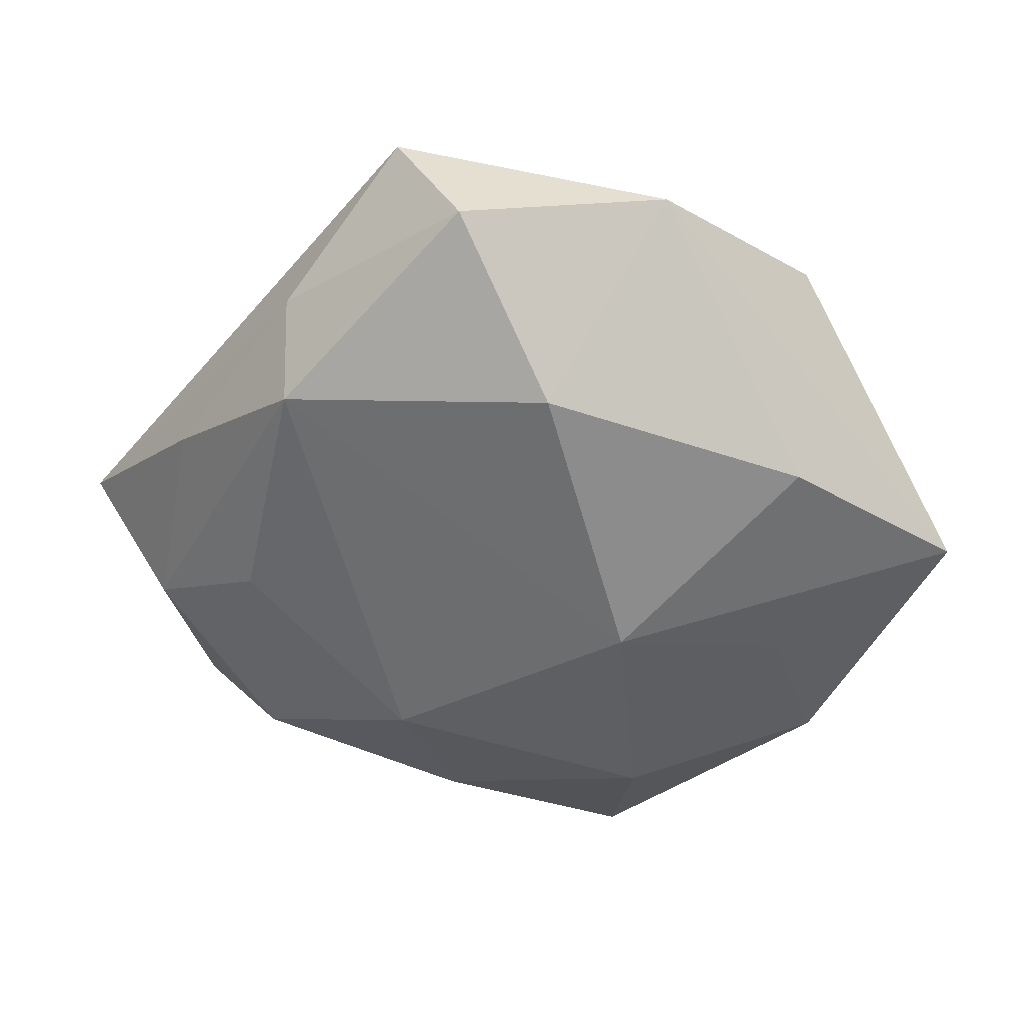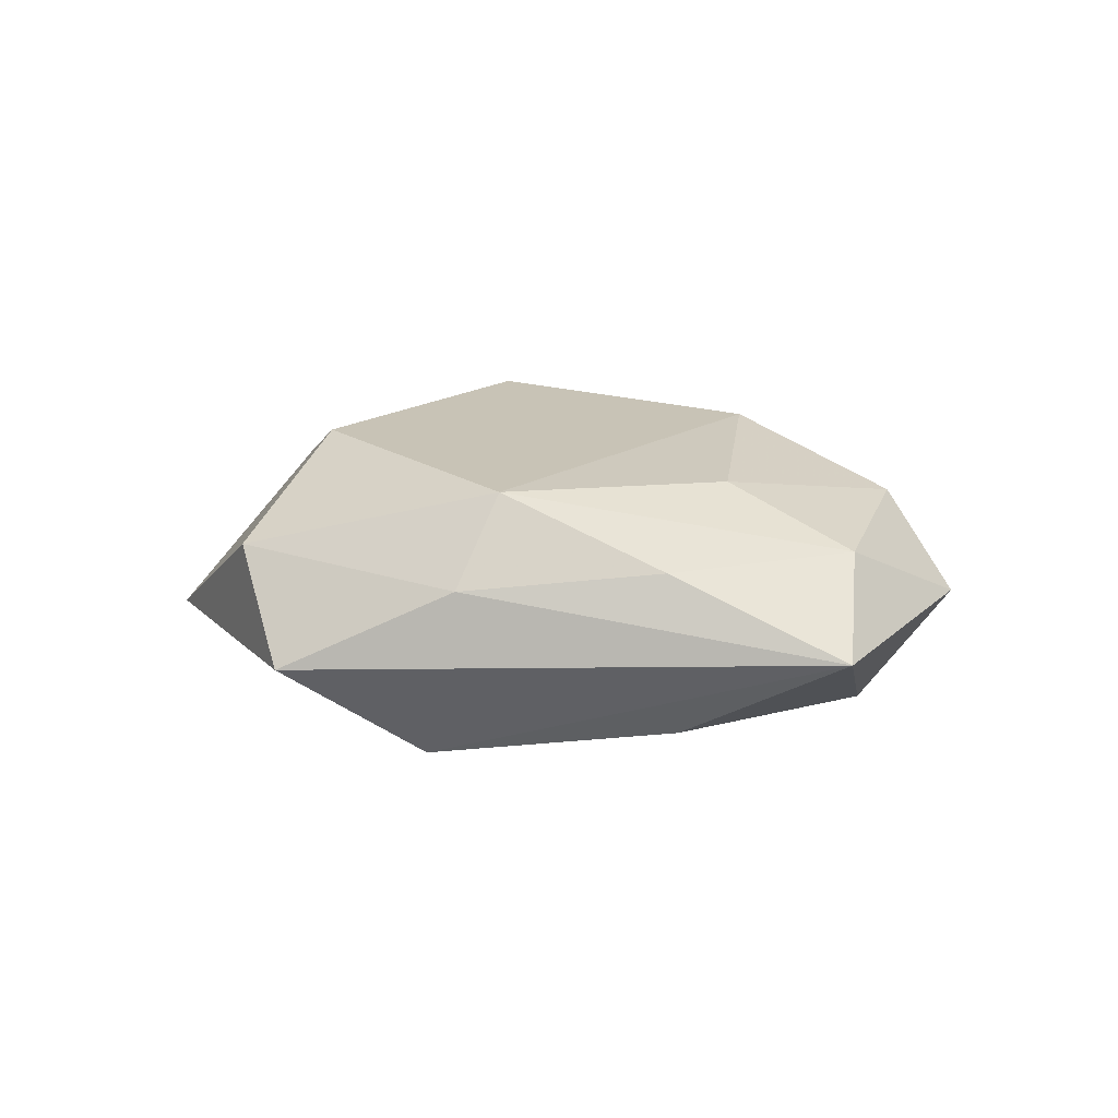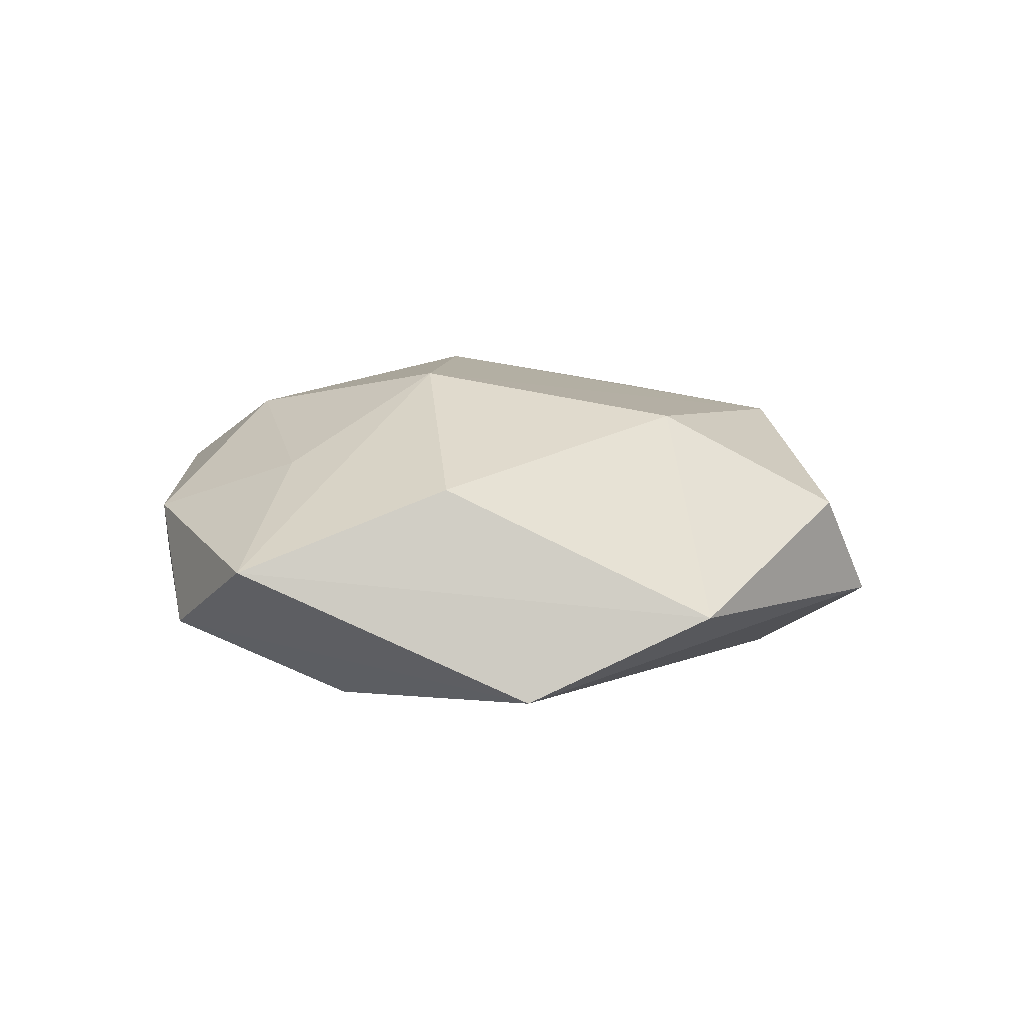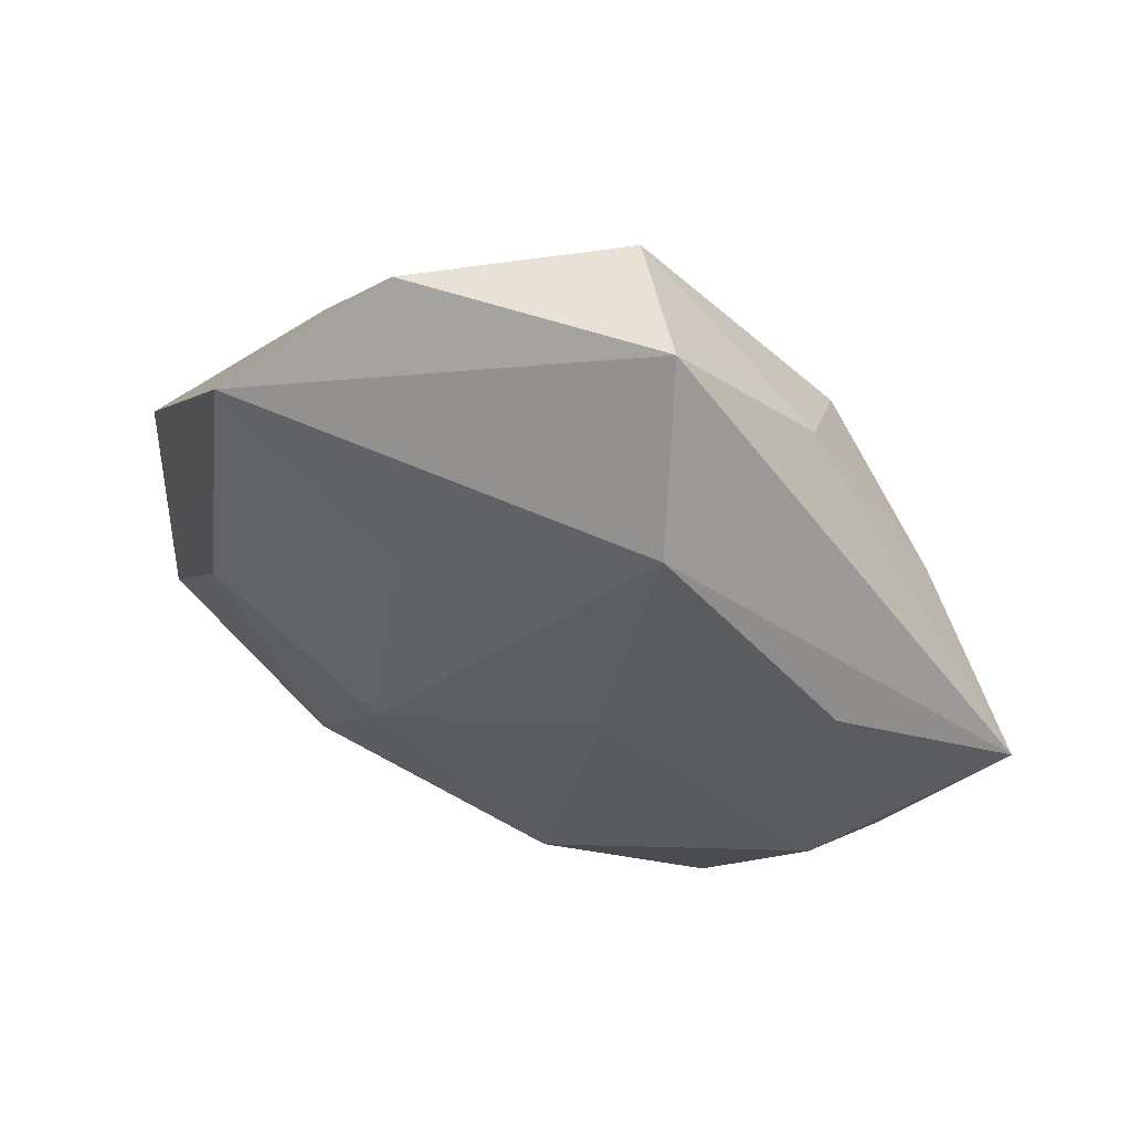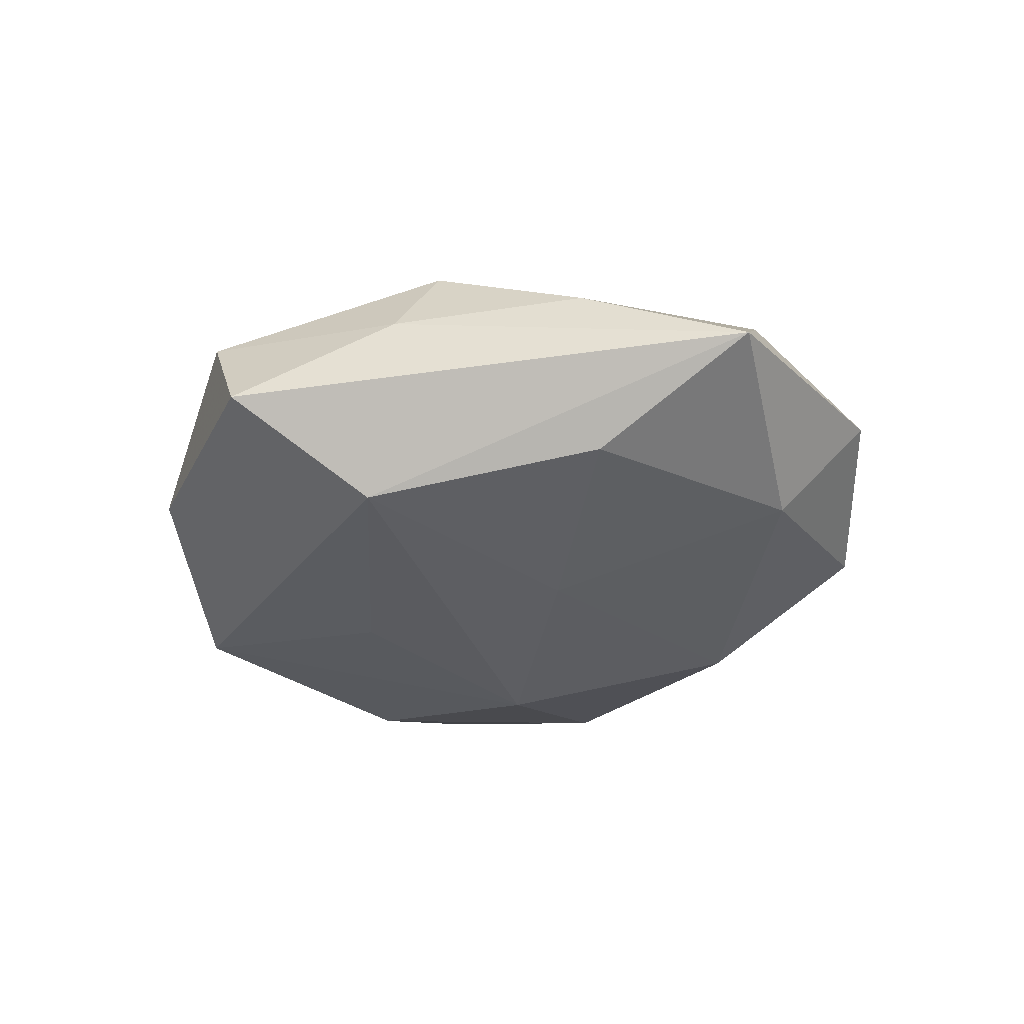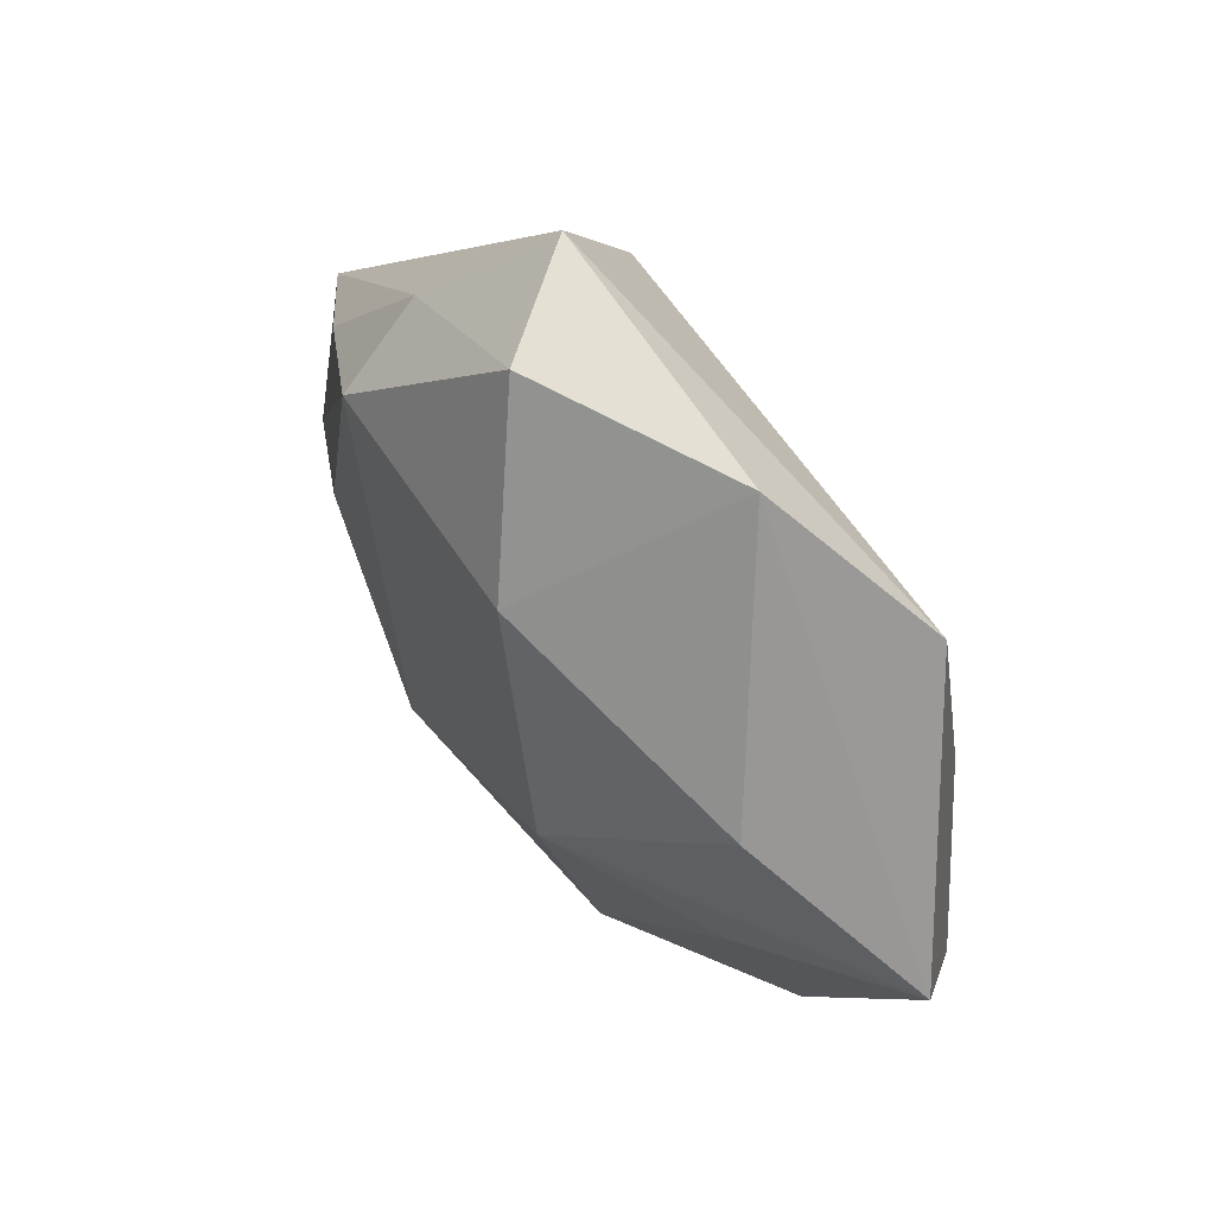
<metadata>
{"format":"obj","ext":"obj","renderer":"f3d","projection":"perspective","resolution":1024,"background":"white","views":[{"elev":37.1,"azim":5.7,"up":"+Y"},{"elev":10.1,"azim":-123.8,"up":"+Z"},{"elev":13.6,"azim":127.5,"up":"+Z"},{"elev":52.8,"azim":-158.0,"up":"+Y"},{"elev":-32.9,"azim":-119.1,"up":"+Z"},{"elev":62.0,"azim":51.0,"up":"+Y"}]}
</metadata>
<code>
v -0.01214 -0.03099 0.002104
v 0.01001 -0.005885 -0.01555
v -0.01953 0.01937 0.01088
v -0.02345 -0.02047 0.00835
v -0.03108 -0.02159 3.76e-06
v 0.02861 -0.02033 0.003875
v -0.03386 -0.007524 0.005266
v -0.009443 0.00046 -0.01345
v -0.04129 -0.001062 -0.002504
v -0.02803 0.006775 -0.009907
v 0.01855 -0.01938 -0.01051
v 0.00317 -0.03045 -0.004753
v 0.01207 -0.02185 0.01173
v -0.02728 -0.01404 -0.009602
v -0.02043 0.02435 0.003037
v -0.03057 0.009955 0.004663
v -0.004254 -0.02183 -0.01313
v 0.02648 0.001356 -0.01185
v -0.009683 -0.01389 0.01445
v 0.009857 -0.03491 0.00392
v 0.02523 0.02258 -0.008995
v 0.03979 0.0008631 0.002737
v 0.0218 -0.02719 -0.003076
v -0.01118 0.03646 -0.003831
v 0.02525 0.01322 0.009438
v -0.01382 0.02332 -0.01233
v -0.024 -0.001361 0.01066
v 0.01059 -0.0007623 0.01667
v -0.005799 -0.02679 0.008784
v 0.03499 -0.01188 -0.005171
v -0.01694 -0.02955 -0.005821
v 0.003637 0.02273 0.01407
v 0.007969 0.01236 -0.01278
v 0.01239 0.0336 -0.002004
v 0.02476 -0.006347 0.00929
v -0.004654 0.03599 0.005954
f 28 3 19
f 14 5 9
f 24 21 26
f 24 26 9
f 22 21 34
f 34 24 36
f 21 24 34
f 26 21 33
f 30 21 22
f 22 6 30
f 4 29 19
f 25 28 22
f 22 34 25
f 35 6 22
f 22 28 35
f 13 28 19
f 13 29 20
f 19 29 13
f 20 6 13
f 6 35 13
f 13 35 28
f 17 14 8
f 31 14 17
f 5 14 31
f 15 24 9
f 15 3 36
f 36 24 15
f 17 8 2
f 2 33 21
f 26 33 2
f 2 8 26
f 23 6 20
f 23 30 6
f 16 15 9
f 3 15 16
f 19 3 27
f 27 4 19
f 20 29 1
f 29 4 1
f 1 4 5
f 1 31 20
f 5 31 1
f 32 34 36
f 32 25 34
f 28 25 32
f 36 3 32
f 3 28 32
f 26 8 10
f 10 8 14
f 9 26 10
f 10 14 9
f 21 30 18
f 18 2 21
f 12 23 20
f 20 31 12
f 12 31 17
f 30 23 11
f 11 18 30
f 2 18 11
f 17 2 11
f 11 12 17
f 23 12 11
f 4 27 7
f 9 5 7
f 5 4 7
f 7 16 9
f 3 16 7
f 7 27 3

</code>
